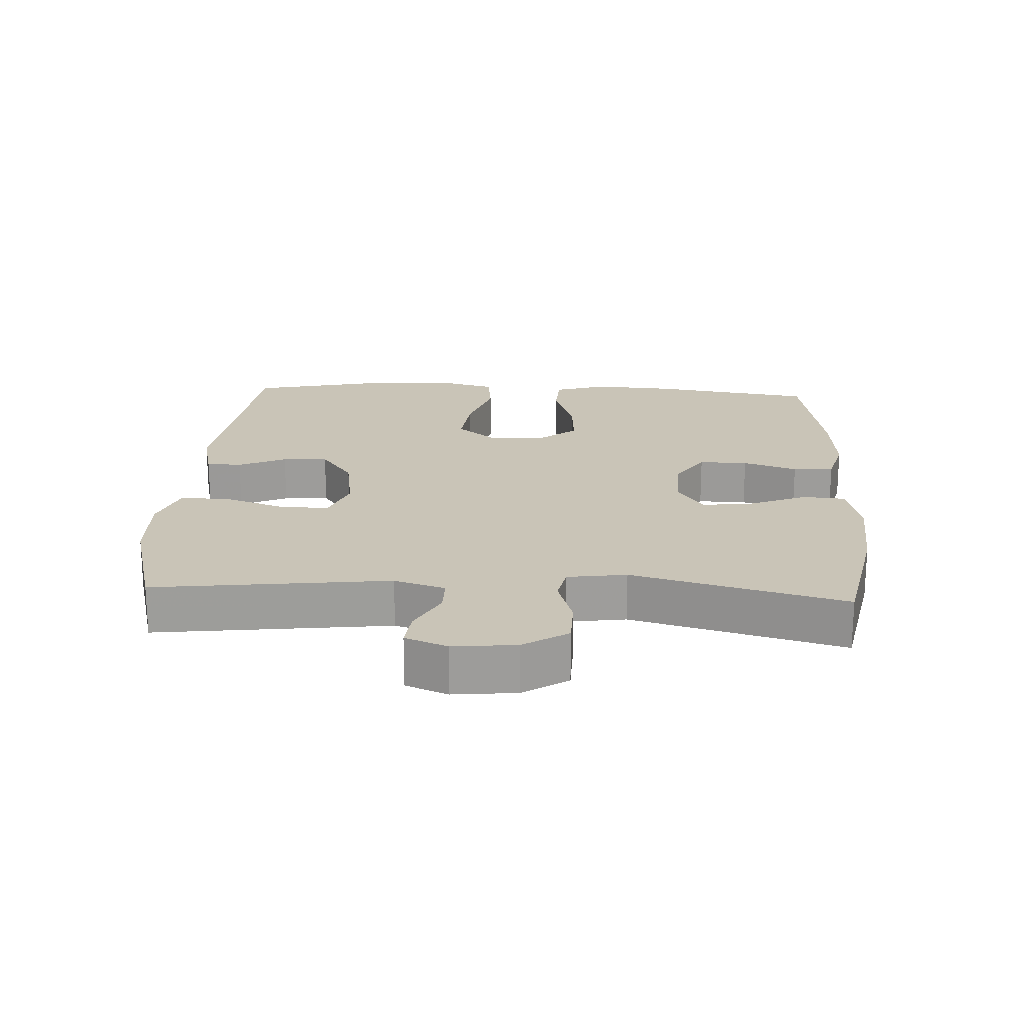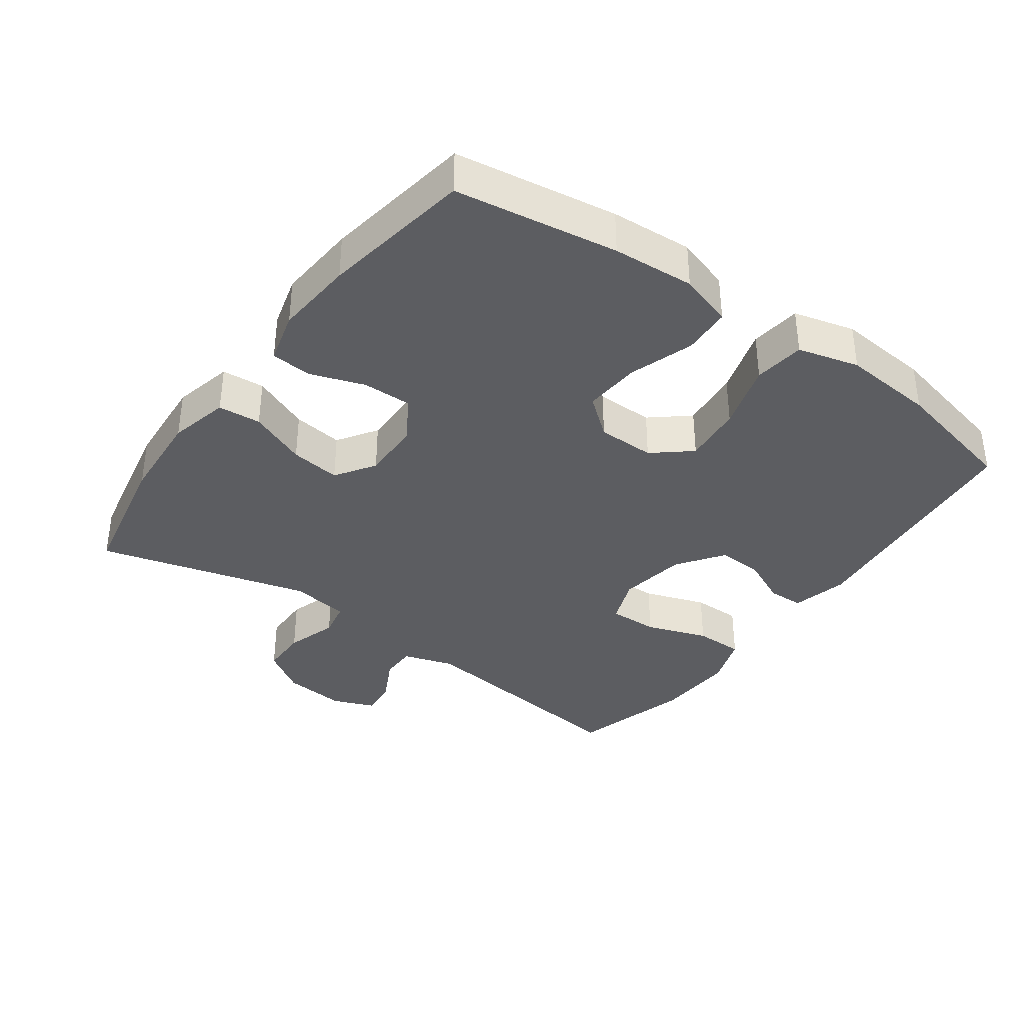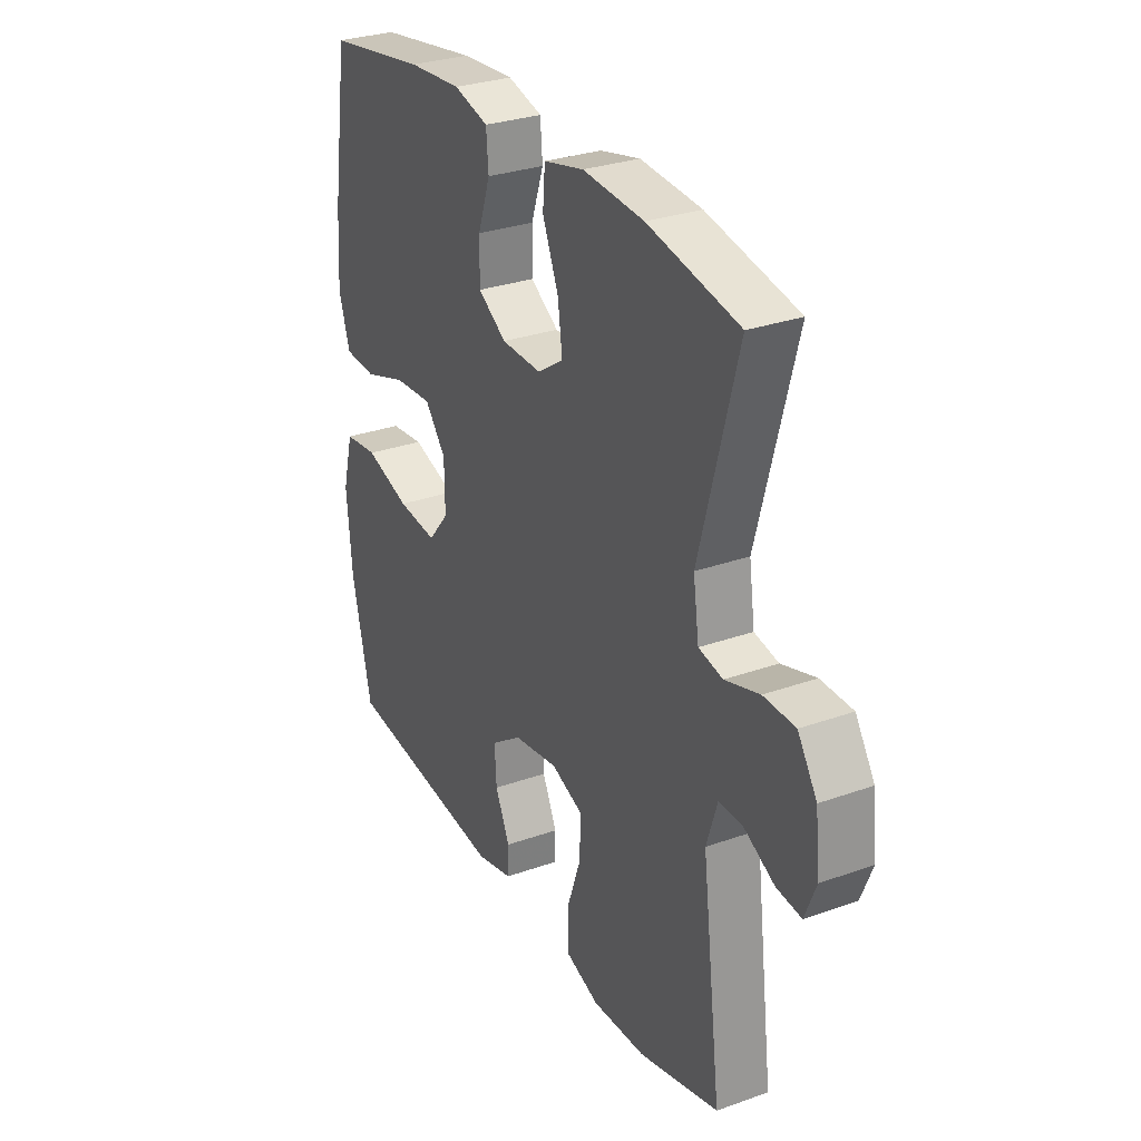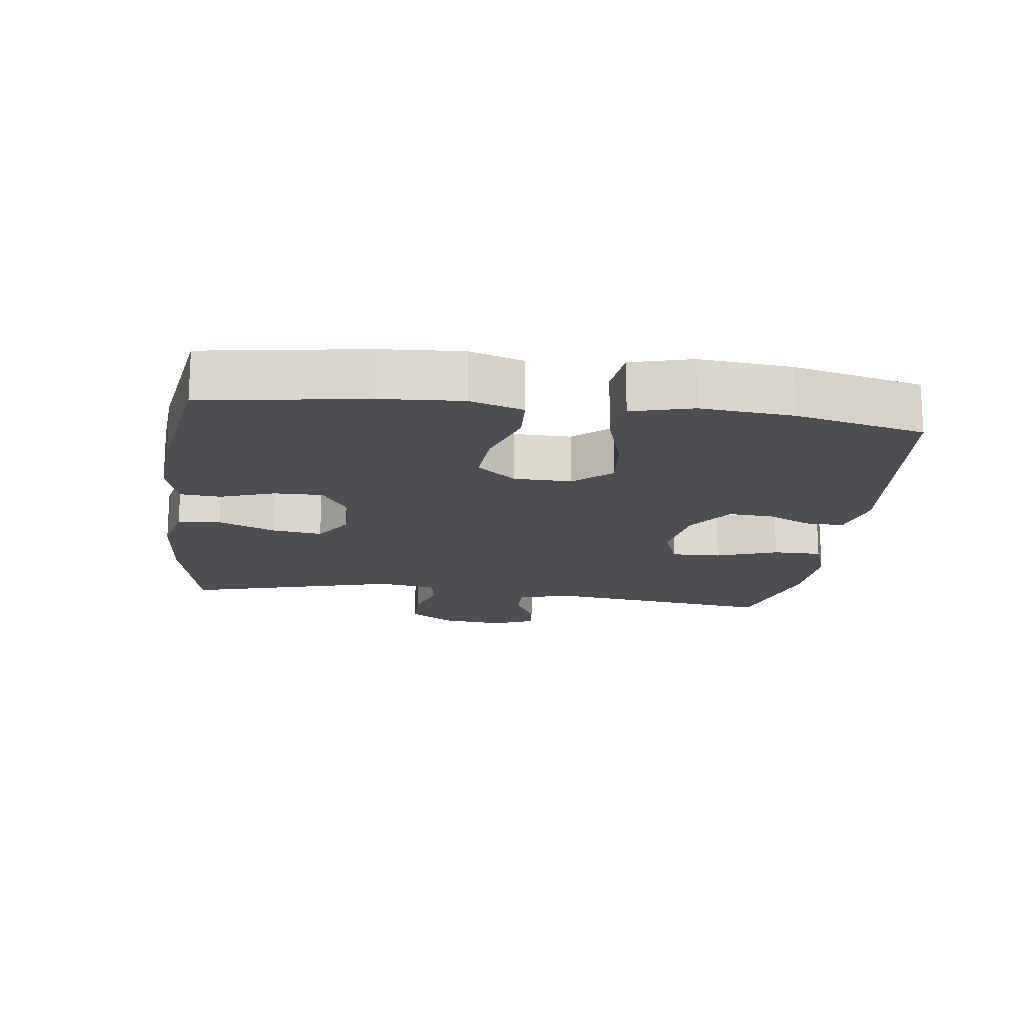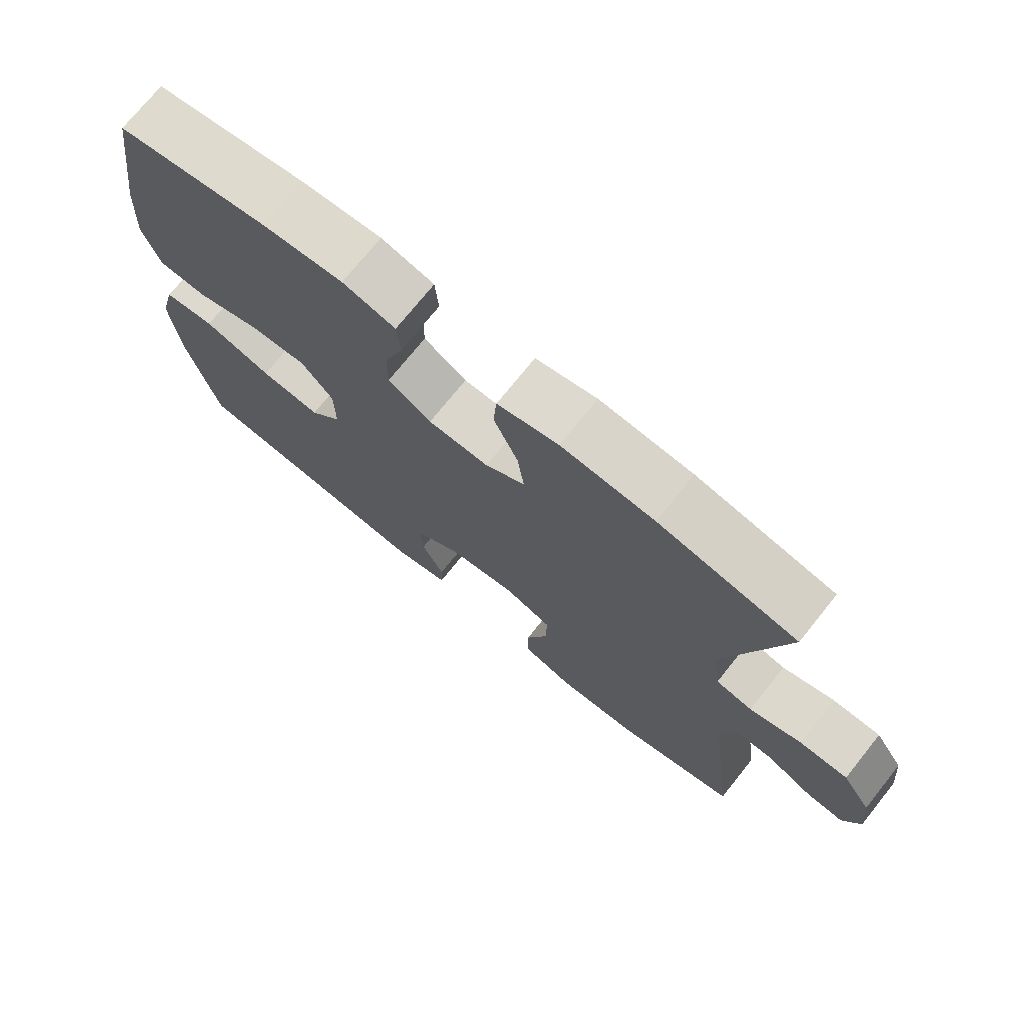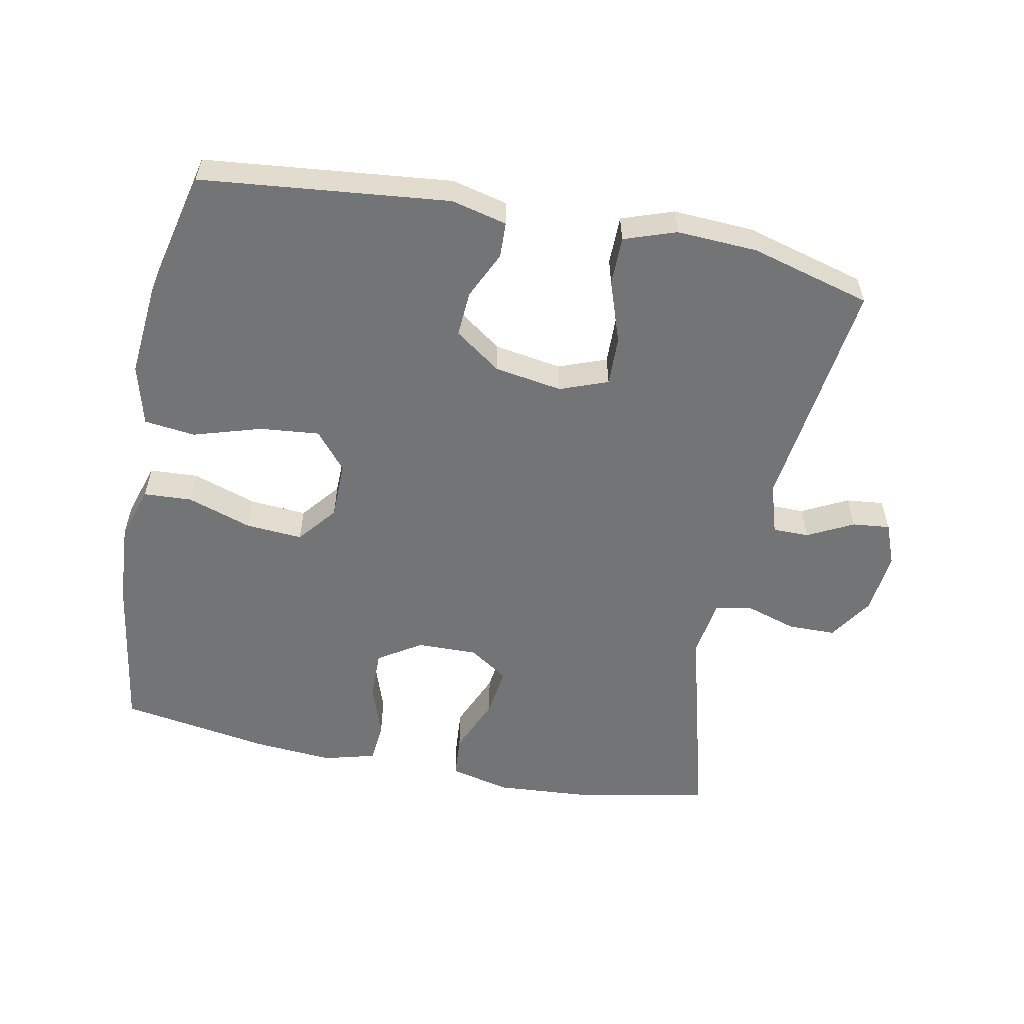
<metadata>
{"format":"obj","ext":"obj","renderer":"f3d","projection":"perspective","resolution":1024,"background":"white","views":[{"elev":20.0,"azim":-86.9,"up":"+Y"},{"elev":-36.6,"azim":54.1,"up":"+Y"},{"elev":29.7,"azim":-117.6,"up":"+Z"},{"elev":-16.8,"azim":82.6,"up":"+Y"},{"elev":73.4,"azim":-141.3,"up":"+Z"},{"elev":-56.2,"azim":168.7,"up":"+Y"}]}
</metadata>
<code>
v -0.5 0.07 0.5
v -0.296 0.07 0.541
v -0.159 0.07 0.551
v -0.069 0.07 0.53
v -0.064 0.07 0.466
v -0.1 0.07 0.38
v -0.11 0.07 0.305
v -0.051 0.07 0.266
v 0.039 0.07 0.268
v 0.103 0.07 0.309
v 0.102 0.07 0.382
v 0.074 0.07 0.463
v 0.079 0.07 0.524
v 0.157 0.07 0.545
v 0.276 0.07 0.536
v 0.5 0.07 0.5
v 0.537 0.07 0.258
v 0.545 0.07 0.136
v 0.52 0.07 0.056
v 0.448 0.07 0.052
v 0.352 0.07 0.084
v 0.267 0.07 0.09
v 0.22 0.07 0.032
v 0.219 0.07 -0.054
v 0.266 0.07 -0.11
v 0.355 0.07 -0.101
v 0.456 0.07 -0.07
v 0.532 0.07 -0.079
v 0.556 0.07 -0.17
v 0.544 0.07 -0.308
v 0.5 0.07 -0.5
v 0.132 0.07 -0.539
v 0.049 0.07 -0.519
v 0.047 0.07 -0.466
v 0.08 0.07 -0.395
v 0.084 0.07 -0.327
v 0.015 0.07 -0.278
v -0.086 0.07 -0.262
v -0.157 0.07 -0.289
v -0.155 0.07 -0.363
v -0.123 0.07 -0.455
v -0.123 0.07 -0.528
v -0.2 0.07 -0.555
v -0.32 0.07 -0.549
v -0.5 0.07 -0.5
v -0.456 0.07 -0.15
v -0.48 0.07 -0.074
v -0.534 0.07 -0.074
v -0.602 0.07 -0.109
v -0.658 0.07 -0.115
v -0.683 0.07 -0.052
v -0.673 0.07 0.042
v -0.63 0.07 0.108
v -0.559 0.07 0.109
v -0.482 0.07 0.085
v -0.428 0.07 0.096
v -0.415 0.07 0.184
v -0.5 0 0.5
v -0.296 0 0.541
v -0.159 0 0.551
v -0.069 0 0.53
v -0.064 0 0.466
v -0.1 0 0.38
v -0.11 0 0.305
v -0.051 0 0.266
v 0.039 0 0.268
v 0.103 0 0.309
v 0.102 0 0.382
v 0.074 0 0.463
v 0.079 0 0.524
v 0.157 0 0.545
v 0.276 0 0.536
v 0.5 0 0.5
v 0.537 0 0.258
v 0.545 0 0.136
v 0.52 0 0.056
v 0.448 0 0.052
v 0.352 0 0.084
v 0.267 0 0.09
v 0.22 0 0.032
v 0.219 0 -0.054
v 0.266 0 -0.11
v 0.355 0 -0.101
v 0.456 0 -0.07
v 0.532 0 -0.079
v 0.556 0 -0.17
v 0.544 0 -0.308
v 0.5 0 -0.5
v 0.132 0 -0.539
v 0.049 0 -0.519
v 0.047 0 -0.466
v 0.08 0 -0.395
v 0.084 0 -0.327
v 0.015 0 -0.278
v -0.086 0 -0.262
v -0.157 0 -0.289
v -0.155 0 -0.363
v -0.123 0 -0.455
v -0.123 0 -0.528
v -0.2 0 -0.555
v -0.32 0 -0.549
v -0.5 0 -0.5
v -0.456 0 -0.15
v -0.48 0 -0.074
v -0.534 0 -0.074
v -0.602 0 -0.109
v -0.658 0 -0.115
v -0.683 0 -0.052
v -0.673 0 0.042
v -0.63 0 0.108
v -0.559 0 0.109
v -0.482 0 0.085
v -0.428 0 0.096
v -0.415 0 0.184
f 52 53 54 55
f 52 55 56
f 51 52 56
f 48 49 50 51
f 47 48 51 56
f 46 47 56
f 43 44 45 46
f 43 46 56 57
f 40 41 42 43
f 39 40 43 57
f 32 33 34 35
f 32 35 36
f 31 32 36
f 30 31 36 37
f 26 27 28 29
f 25 26 29 30
f 18 19 20 21
f 18 21 22
f 17 18 22
f 16 17 22
f 15 16 22 23
f 11 12 13 14
f 10 11 14 15
f 3 4 5 6
f 3 6 7
f 2 3 7
f 1 2 7
f 38 39 57 1
f 25 30 37 38
f 24 25 38 1
f 10 15 23
f 9 10 23 24
f 8 9 24
f 1 7 8 24
f 112 111 110 109
f 113 112 109
f 113 109 108
f 108 107 106 105
f 113 108 105 104
f 113 104 103
f 103 102 101 100
f 114 113 103 100
f 100 99 98 97
f 114 100 97 96
f 92 91 90 89
f 93 92 89
f 93 89 88
f 94 93 88 87
f 86 85 84 83
f 87 86 83 82
f 78 77 76 75
f 79 78 75
f 79 75 74
f 79 74 73
f 80 79 73 72
f 71 70 69 68
f 72 71 68 67
f 63 62 61 60
f 64 63 60
f 64 60 59
f 64 59 58
f 58 114 96 95
f 95 94 87 82
f 58 95 82 81
f 80 72 67
f 81 80 67 66
f 81 66 65
f 81 65 64 58
f 1 58 59 2
f 2 59 60 3
f 3 60 61 4
f 4 61 62 5
f 5 62 63 6
f 6 63 64 7
f 7 64 65 8
f 8 65 66 9
f 9 66 67 10
f 10 67 68 11
f 11 68 69 12
f 12 69 70 13
f 13 70 71 14
f 14 71 72 15
f 15 72 73 16
f 16 73 74 17
f 17 74 75 18
f 18 75 76 19
f 19 76 77 20
f 20 77 78 21
f 21 78 79 22
f 22 79 80 23
f 23 80 81 24
f 24 81 82 25
f 25 82 83 26
f 26 83 84 27
f 27 84 85 28
f 28 85 86 29
f 29 86 87 30
f 30 87 88 31
f 31 88 89 32
f 32 89 90 33
f 33 90 91 34
f 34 91 92 35
f 35 92 93 36
f 36 93 94 37
f 37 94 95 38
f 38 95 96 39
f 39 96 97 40
f 40 97 98 41
f 41 98 99 42
f 42 99 100 43
f 43 100 101 44
f 44 101 102 45
f 45 102 103 46
f 46 103 104 47
f 47 104 105 48
f 48 105 106 49
f 49 106 107 50
f 50 107 108 51
f 51 108 109 52
f 52 109 110 53
f 53 110 111 54
f 54 111 112 55
f 55 112 113 56
f 56 113 114 57
f 57 114 58 1

</code>
